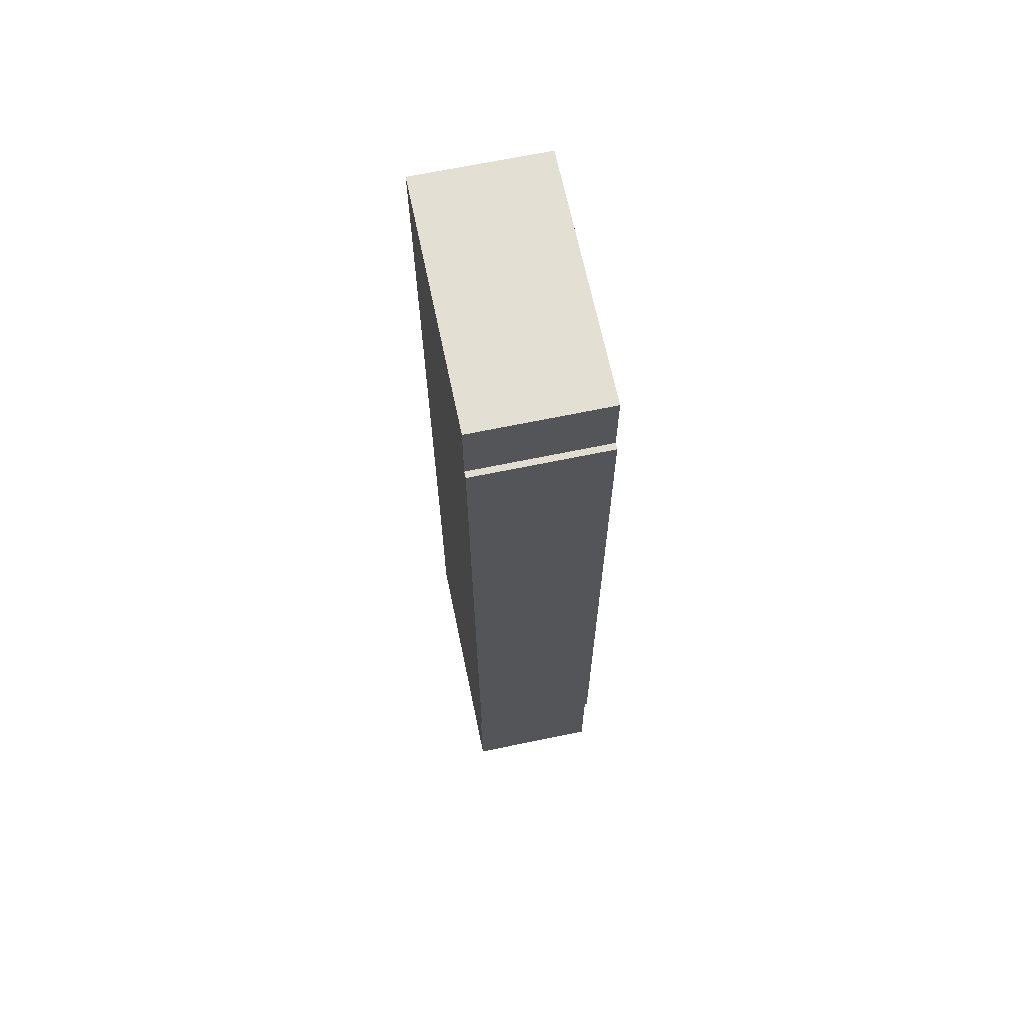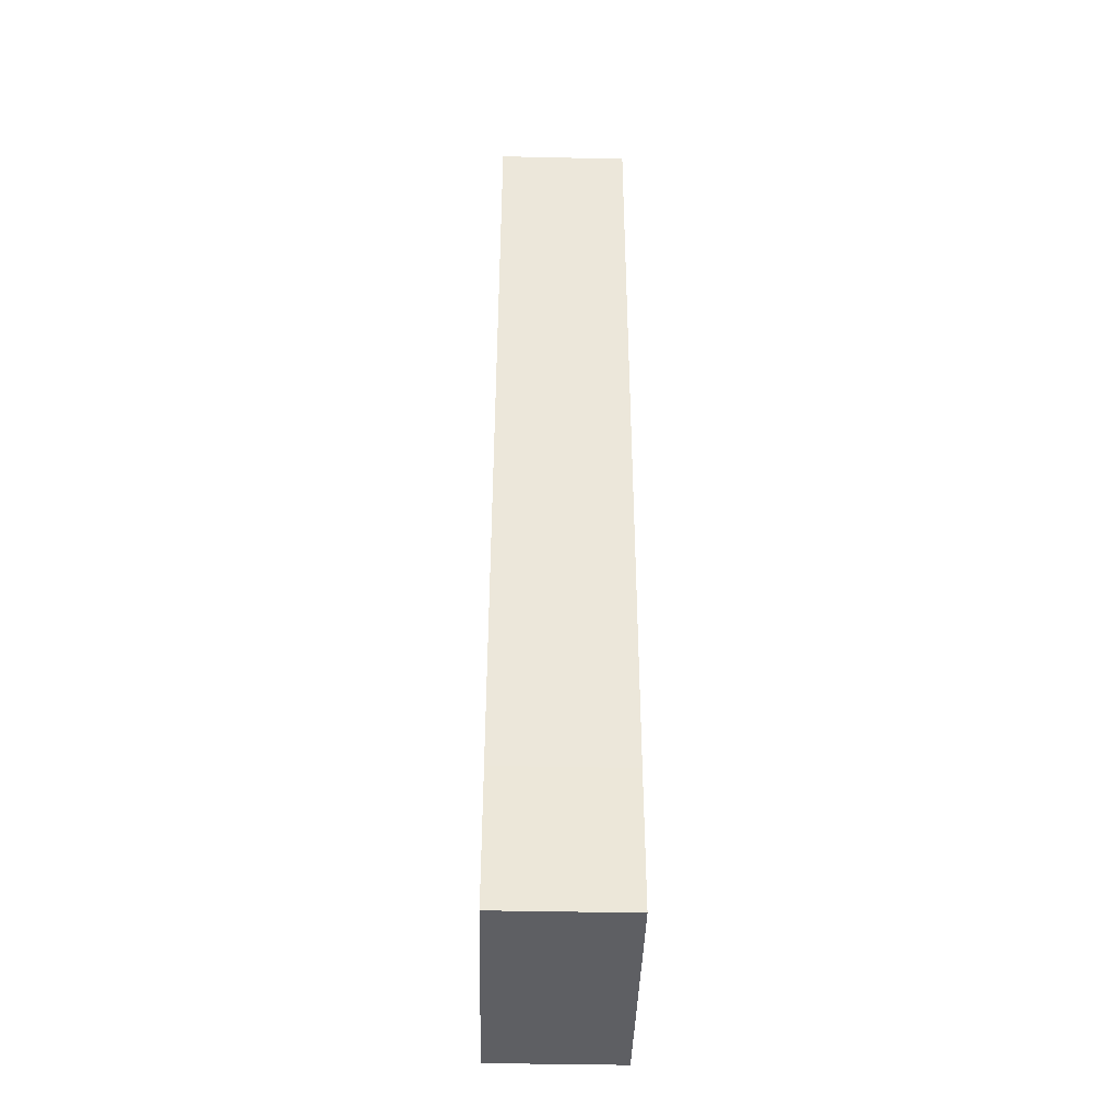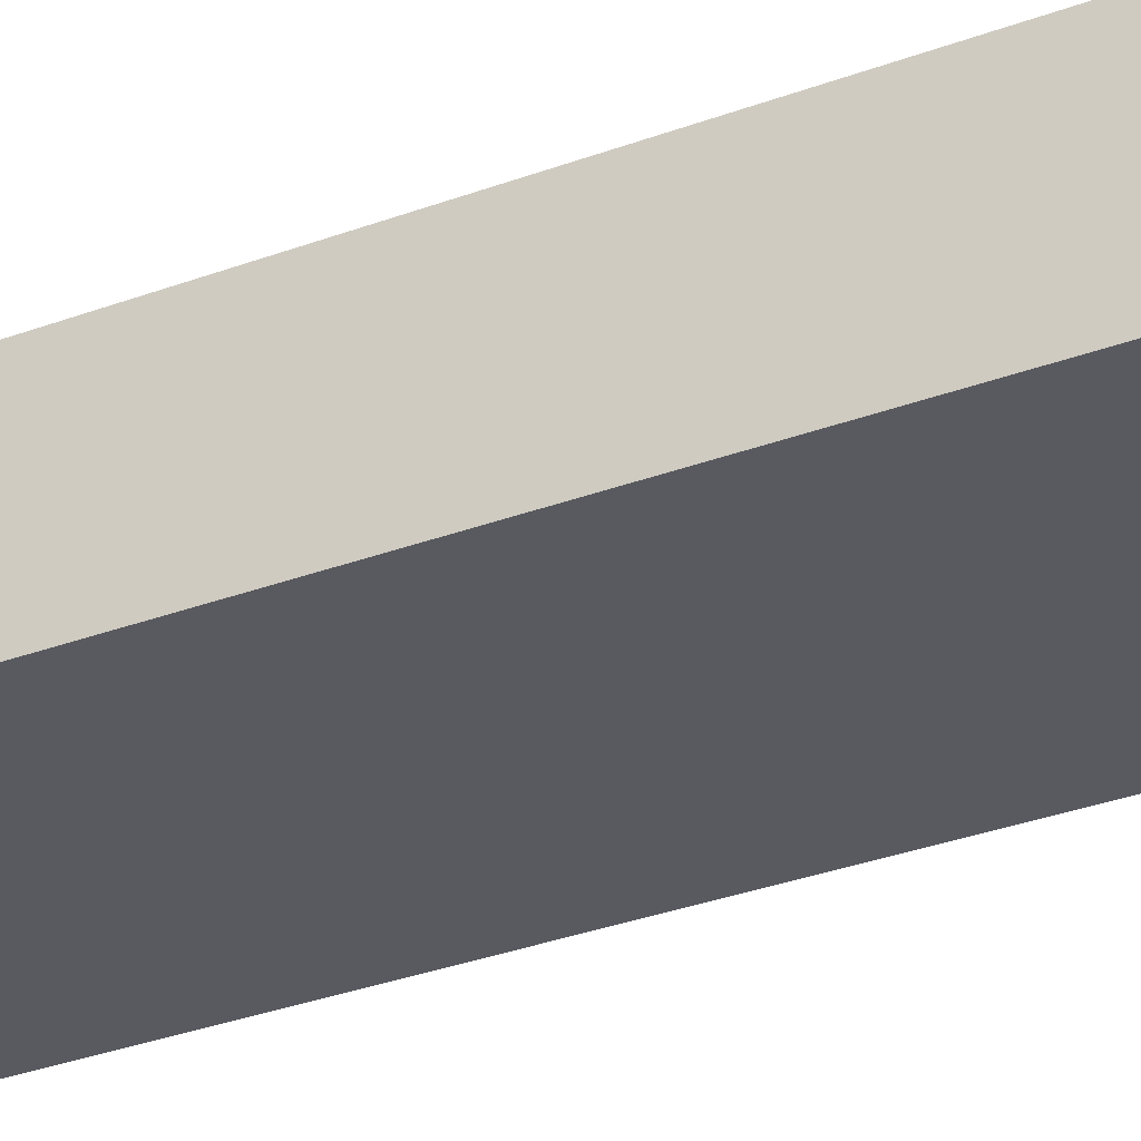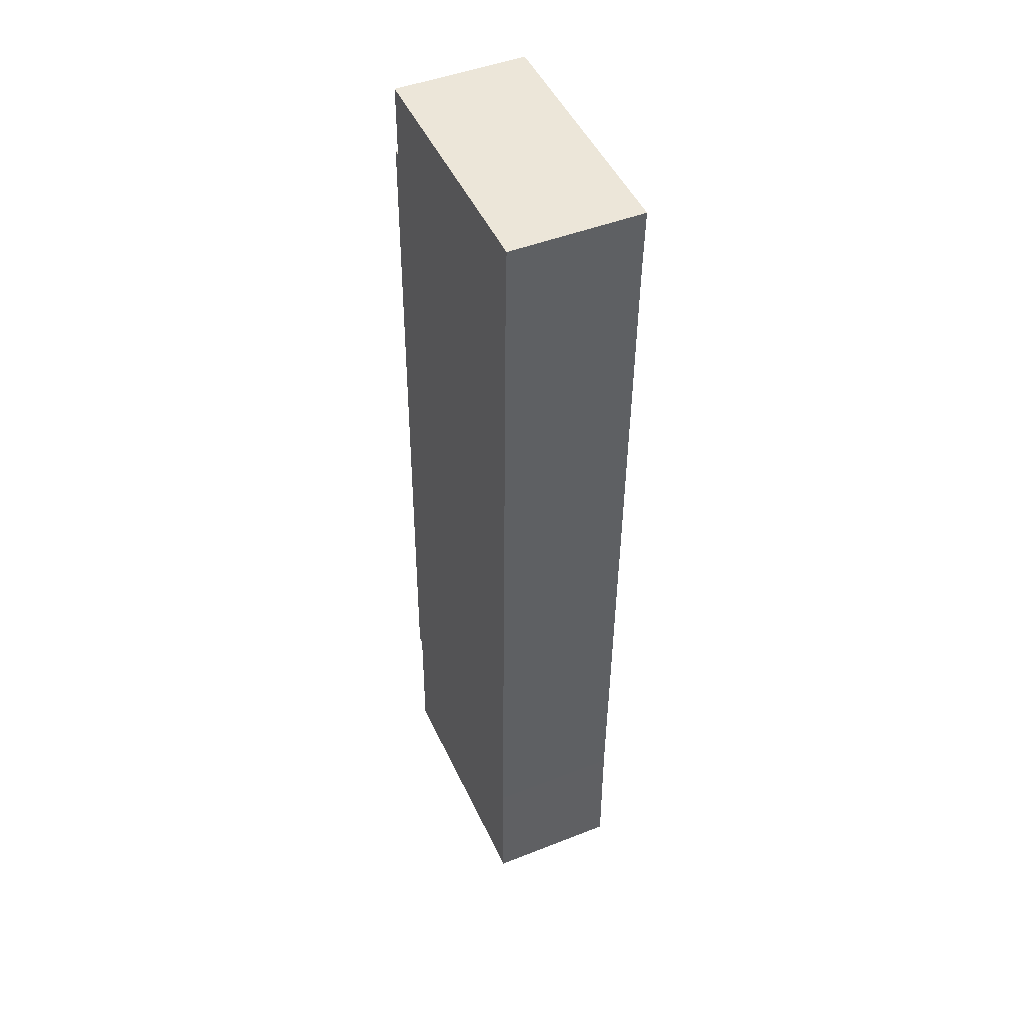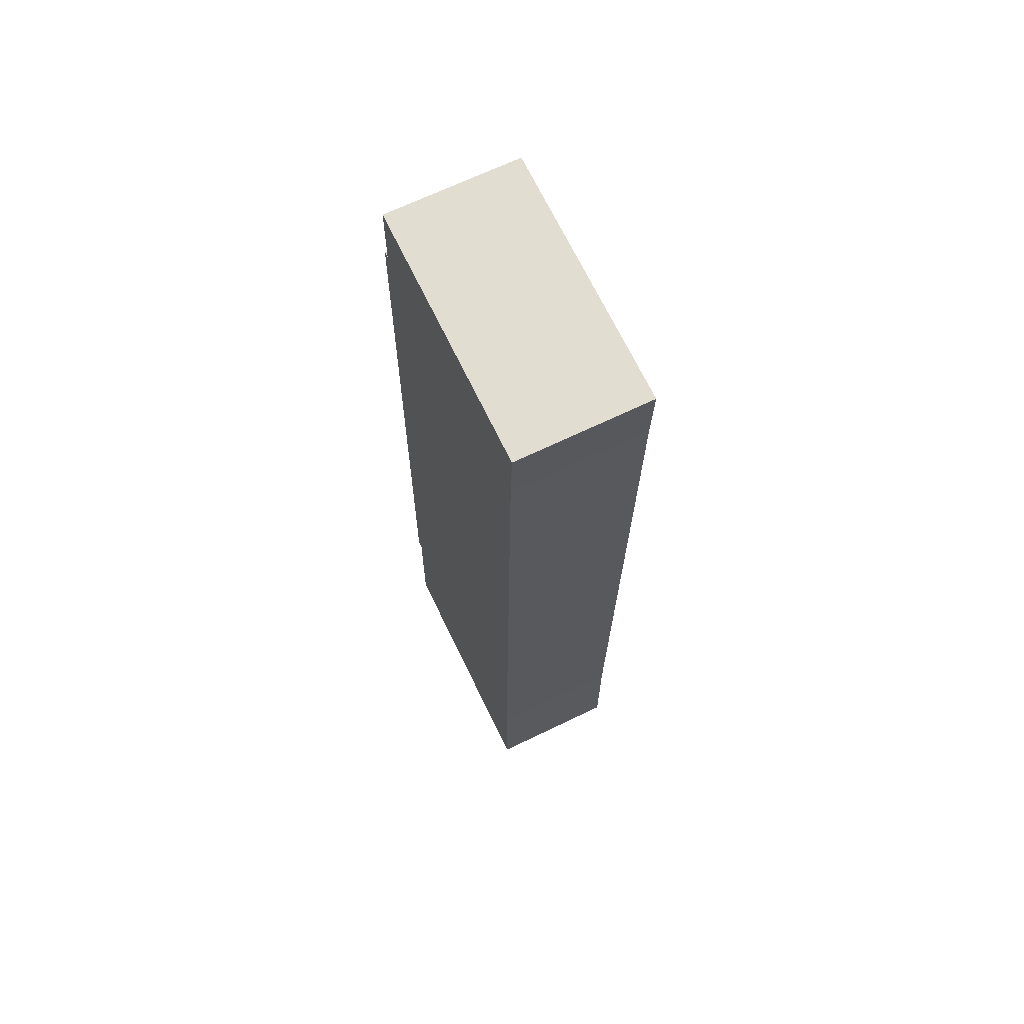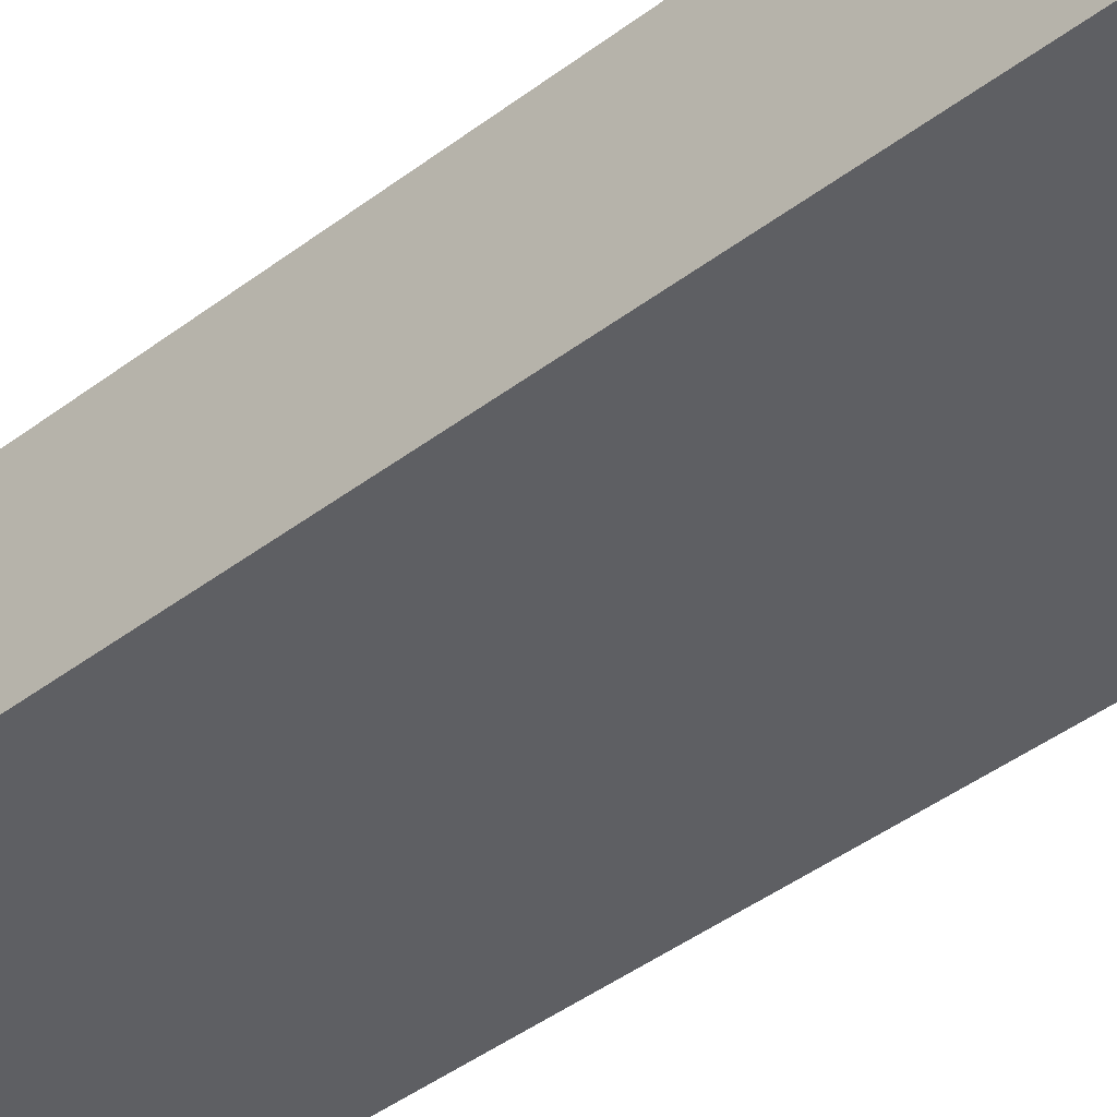
<metadata>
{"format":"obj","ext":"obj","renderer":"f3d","projection":"perspective","resolution":1024,"background":"white","views":[{"elev":67.9,"azim":78.3,"up":"+Z"},{"elev":-42.2,"azim":-91.5,"up":"+Z"},{"elev":-31.9,"azim":116.9,"up":"+Y"},{"elev":46.6,"azim":-114.1,"up":"+Z"},{"elev":67.8,"azim":-115.8,"up":"+Z"},{"elev":-41.1,"azim":-47.9,"up":"+Y"}]}
</metadata>
<code>
v  11.18 5.411 -33.23
v  10.58 5.411 -2.741
v  10.7 5.411 -2.742
v  10.45 5.411 -2.739
v  0.278 5.411 0.007
v  0 5.411 3.313e-16
v  0.1 5.411 -2.705
v  0.618 5.411 -33.63
v  10.9 5.411 -33.29
v  10.99 5.411 -39.27
v  0.595 5.411 -39.38
v  10.42 5.411 0.267
v  10.7 1.679e-16 -2.742
v  11.18 2.035e-15 -33.23
v  10.9 2.038e-15 -33.29
v  10.99 2.405e-15 -39.27
v  10.42 -1.635e-17 0.267
v  10.45 1.677e-16 -2.739
v  0.595 2.411e-15 -39.38
v  0.618 2.059e-15 -33.63
v  0.1 1.656e-16 -2.705
v  0 0 0
v  0.278 -4.286e-19 0.007
v  10.58 1.678e-16 -2.741
g defaultobject
f 1 2 3
f 2 1 4
f 4 1 5
f 5 1 6
f 6 1 7
f 7 1 8
f 8 1 9
f 8 9 10
f 8 10 11
f 5 12 4
f 13 1 3
f 1 13 14
f 15 10 9
f 10 15 16
f 17 4 12
f 4 17 18
f 14 9 1
f 9 14 15
f 16 11 10
f 11 16 19
f 19 8 11
f 8 19 20
f 20 7 8
f 7 20 21
f 21 6 7
f 6 21 22
f 22 5 6
f 5 22 12
f 12 22 17
f 17 22 23
f 2 13 3
f 13 2 4
f 13 4 24
f 24 4 18
f 19 15 20
f 15 19 16
f 21 23 22
f 23 21 17
f 17 21 20
f 17 20 18
f 18 20 24
f 24 20 13
f 13 20 14
f 14 20 15

</code>
